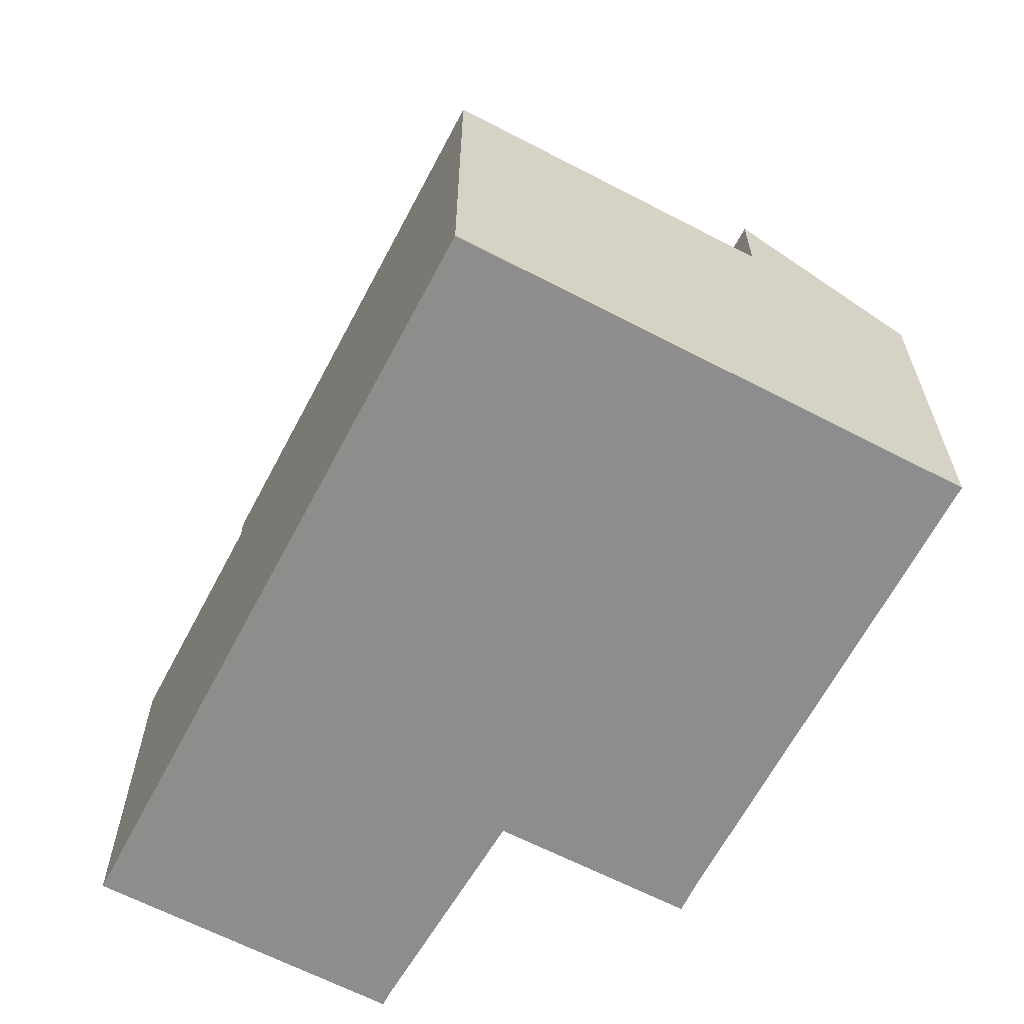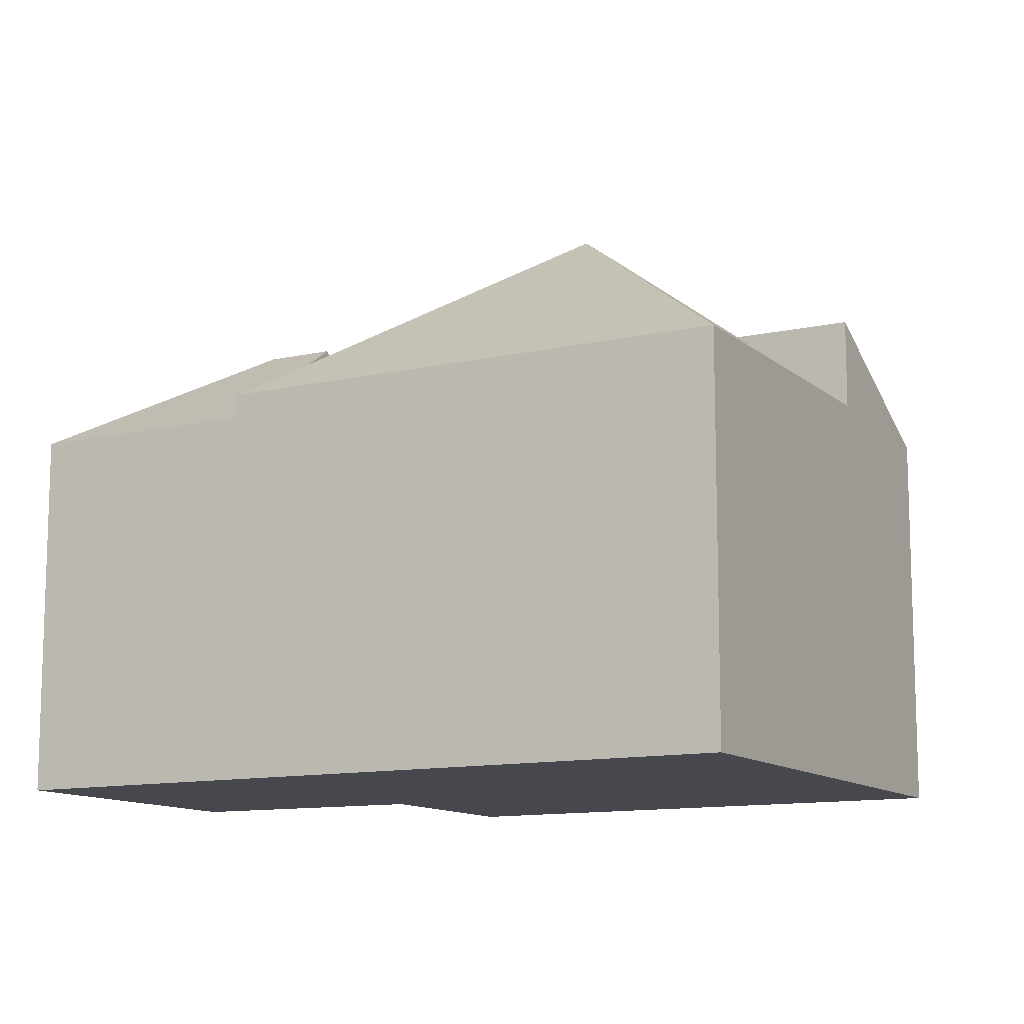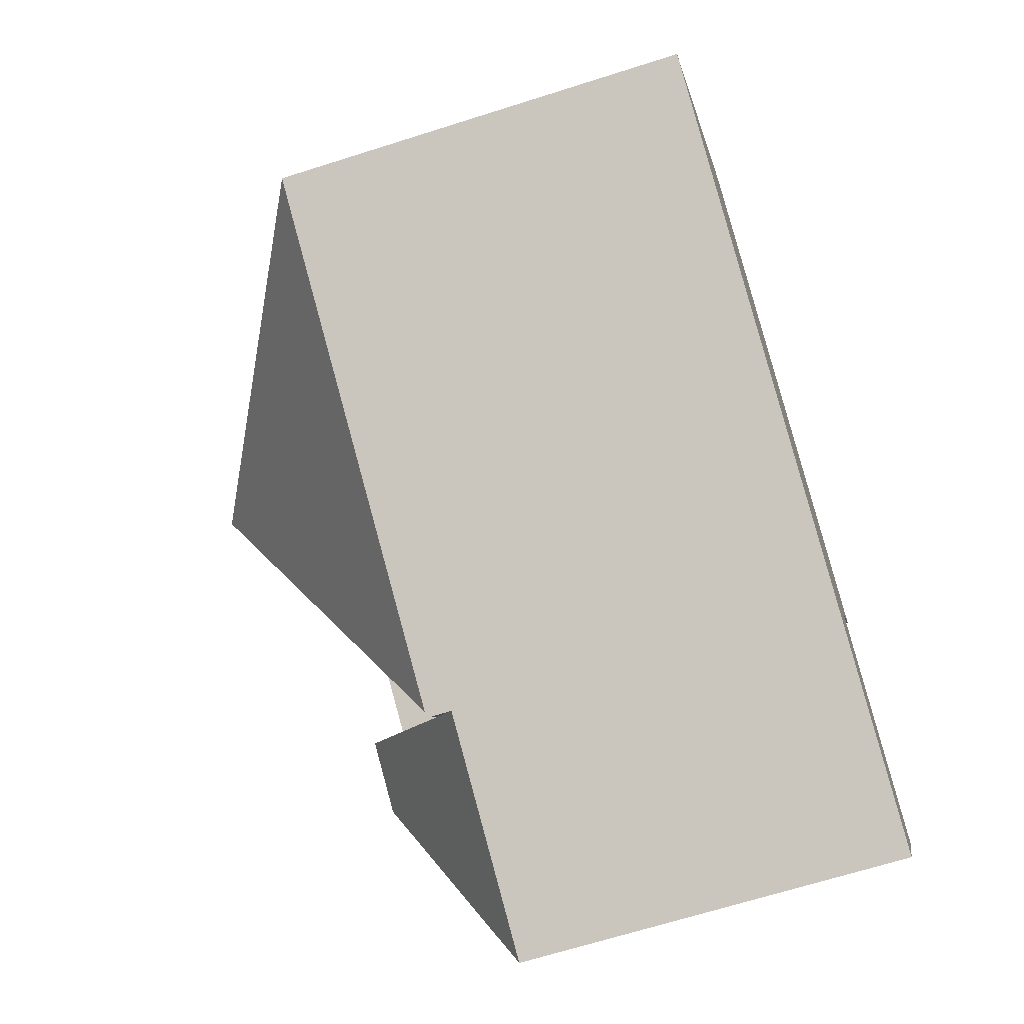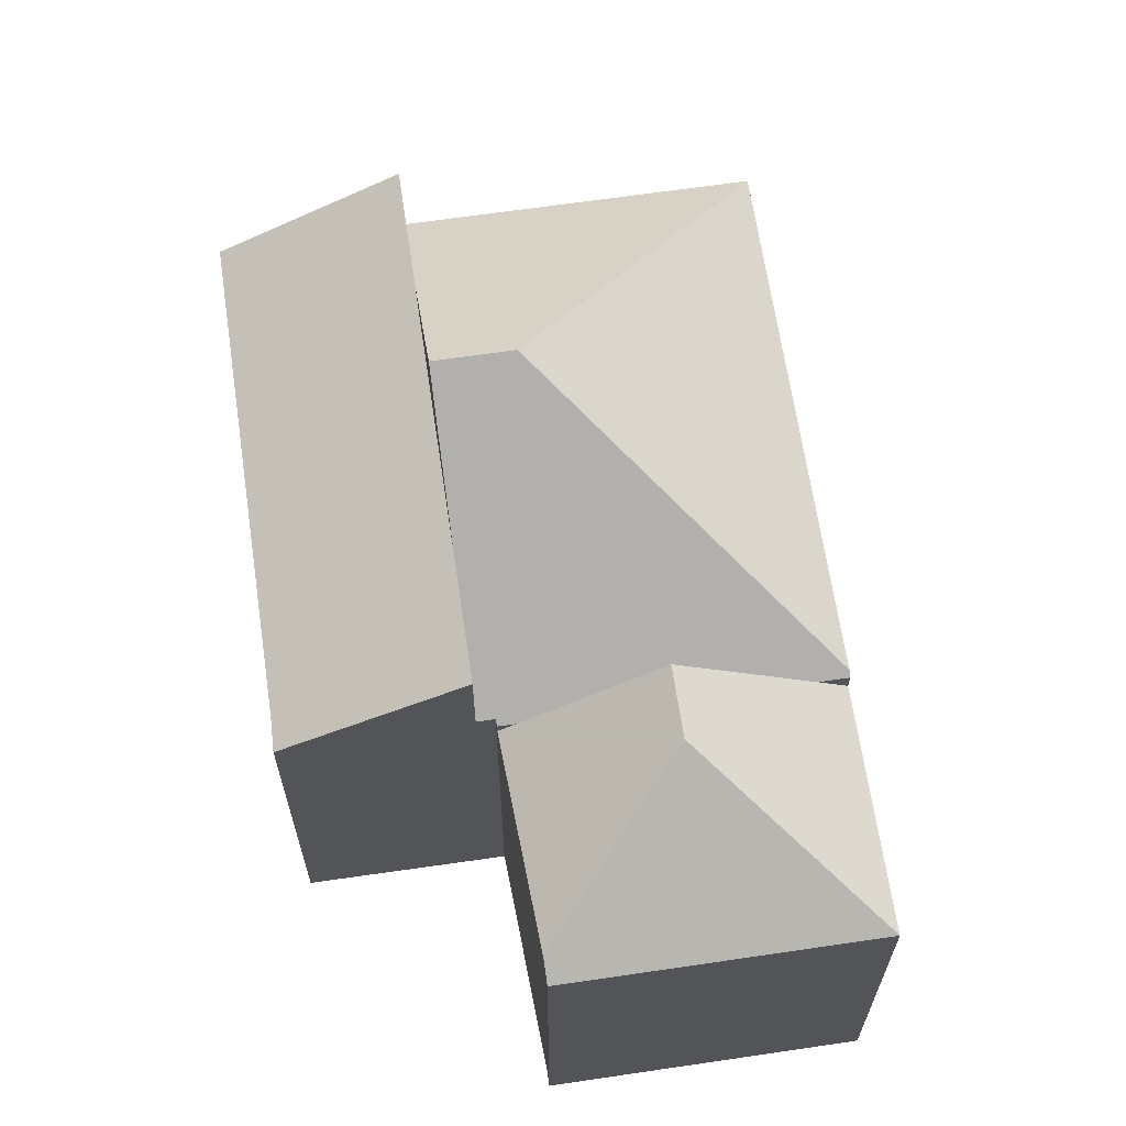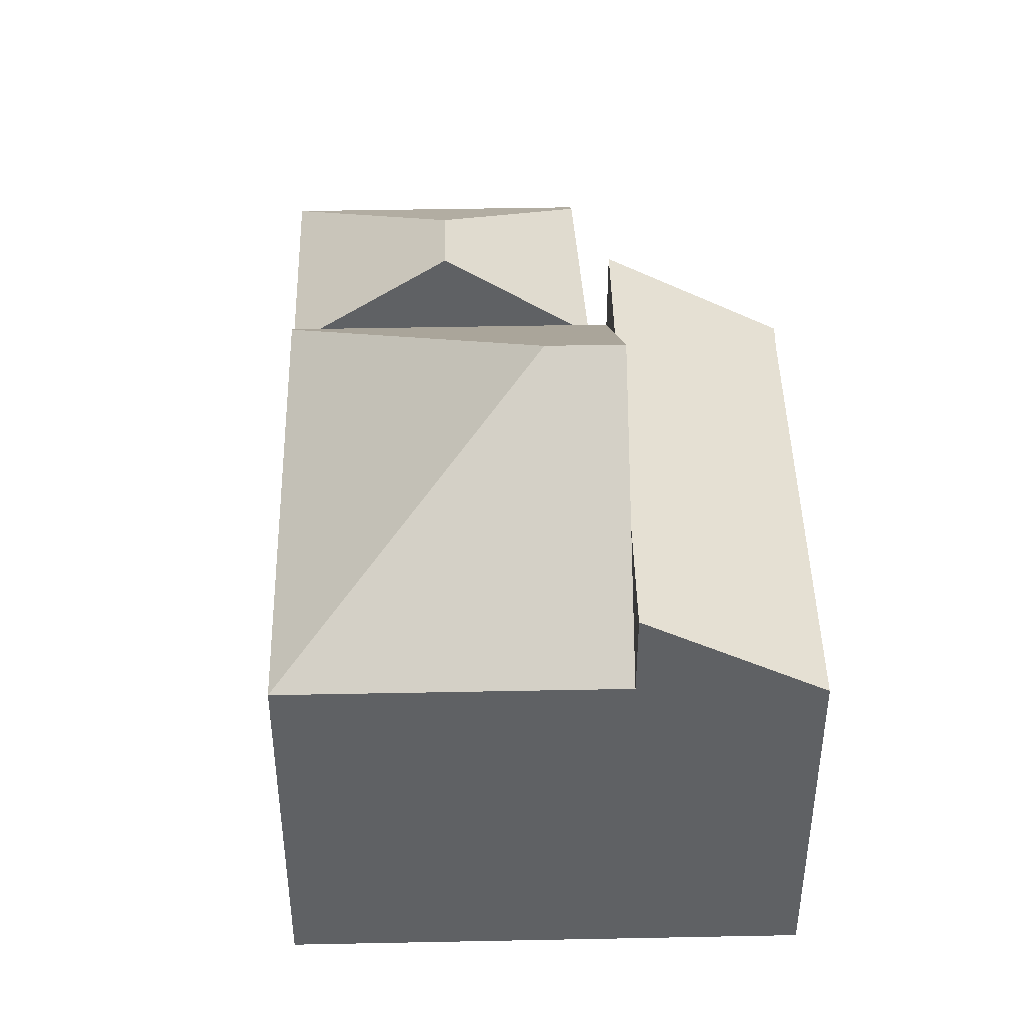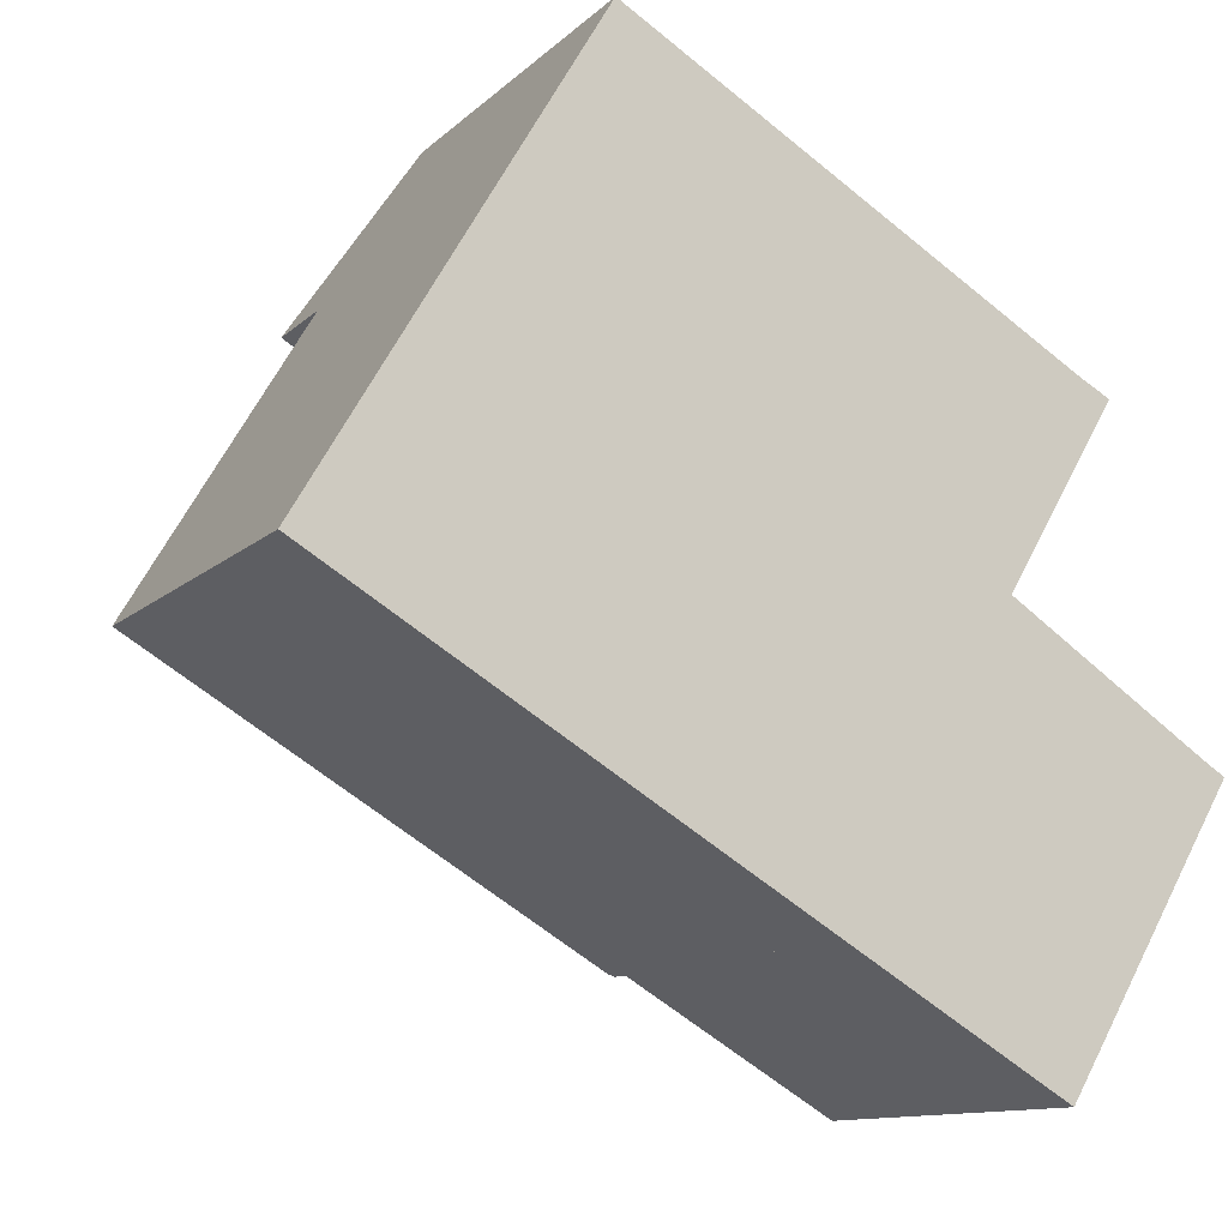
<metadata>
{"format":"obj","ext":"obj","renderer":"f3d","projection":"perspective","resolution":1024,"background":"white","views":[{"elev":-64.4,"azim":-87.2,"up":"+Y"},{"elev":-11.8,"azim":-120.8,"up":"+Y"},{"elev":-66.1,"azim":-72.2,"up":"+Z"},{"elev":65.5,"azim":112.1,"up":"+Y"},{"elev":44.3,"azim":-60.8,"up":"+Y"},{"elev":-11.5,"azim":-26.5,"up":"+Z"}]}
</metadata>
<code>
v  11.69 6.484 -6.896
v  14.22 6.686 -2.004
v  14.48 6.484 -2.159
v  14.13 6.758 -1.945
v  10.65 8.456 -2.845
v  8.081 6.484 -4.767
v  8.351 6.839 -4.308
v  9.583 8.456 -2.218
v  10.82 6.839 -0.129
v  10.97 6.633 0.137
v  10.97 -8.389e-18 0.137
v  14.22 1.227e-16 -2.004
v  14.13 1.191e-16 -1.945
v  14.48 1.322e-16 -2.159
v  11.69 4.223e-16 -6.896
v  8.081 2.919e-16 -4.767
v  10.82 7.899e-18 -0.129
v  8.351 2.638e-16 -4.308
v  9.583 1.358e-16 -2.218
v  4.684 6.776 7.943
v  4.908 8.509 4.09
v  3.056 8.506 5.182
v  12.15 6.782 3.54
v  7.053 8.509 2.824
v  9.198 8.511 1.559
v  11.05 8.512 0.466
v  12.68 6.77 3.252
v  12.15 -2.168e-16 3.54
v  4.684 -4.864e-16 7.943
v  12.68 -1.991e-16 3.252
v  11.05 -2.853e-17 0.466
v  4.908 -2.504e-16 4.09
v  3.056 -3.173e-16 5.182
v  9.198 -9.546e-17 1.559
v  7.053 -1.729e-16 2.824
v  6.355 10.36 1.64
v  7.053 10.36 2.824
v  0 6.913 4.233e-16
v  3.056 6.913 5.182
v  7.995 6.913 -4.716
v  8.081 6.839 -4.767
v  9.583 6.839 -2.218
v  10.97 6.839 0.137
v  10.89 6.912 0.191
v  11.05 6.913 0.466
v  10.89 -1.17e-17 0.191
v  0 0 0
v  7.995 2.888e-16 -4.716
g defaultobject
f 1 2 3
f 2 1 4
f 4 1 5
f 6 5 1
f 5 6 7
f 5 7 8
f 9 5 8
f 5 9 10
f 5 10 4
f 11 4 10
f 4 11 2
f 2 11 12
f 12 11 13
f 12 3 2
f 3 12 14
f 14 1 3
f 1 14 15
f 15 6 1
f 6 15 16
f 7 9 8
f 9 7 6
f 9 6 16
f 9 16 10
f 10 16 17
f 10 17 11
f 17 16 18
f 17 18 19
f 14 16 15
f 16 14 18
f 18 14 19
f 19 14 17
f 17 14 12
f 17 12 13
f 17 13 11
f 20 21 22
f 21 20 23
f 21 23 24
f 24 23 25
f 25 23 26
f 26 23 27
f 20 28 23
f 28 20 29
f 28 27 23
f 27 28 30
f 27 31 26
f 31 27 30
f 31 25 26
f 25 31 24
f 24 31 21
f 21 31 22
f 22 31 32
f 22 32 33
f 32 31 34
f 32 34 35
f 33 20 22
f 20 33 29
f 28 31 30
f 31 28 29
f 31 29 34
f 34 29 35
f 35 29 32
f 32 29 33
f 36 21 37
f 21 36 38
f 21 38 39
f 40 7 41
f 7 40 36
f 7 36 42
f 42 36 9
f 9 36 43
f 43 36 44
f 44 36 45
f 45 36 25
f 25 36 37
f 36 40 38
f 21 25 37
f 25 21 39
f 25 39 33
f 25 33 45
f 45 33 32
f 45 32 31
f 31 32 34
f 34 32 35
f 46 43 44
f 43 46 11
f 31 44 45
f 44 31 46
f 11 9 43
f 9 11 42
f 42 11 7
f 7 11 41
f 41 11 17
f 41 17 16
f 16 17 19
f 16 19 18
f 41 38 40
f 38 41 16
f 38 16 47
f 47 16 48
f 47 39 38
f 39 47 33
f 34 46 31
f 46 34 17
f 17 34 19
f 19 34 35
f 19 35 18
f 18 35 16
f 16 35 32
f 16 32 48
f 48 32 47
f 47 32 33
f 17 11 46

</code>
